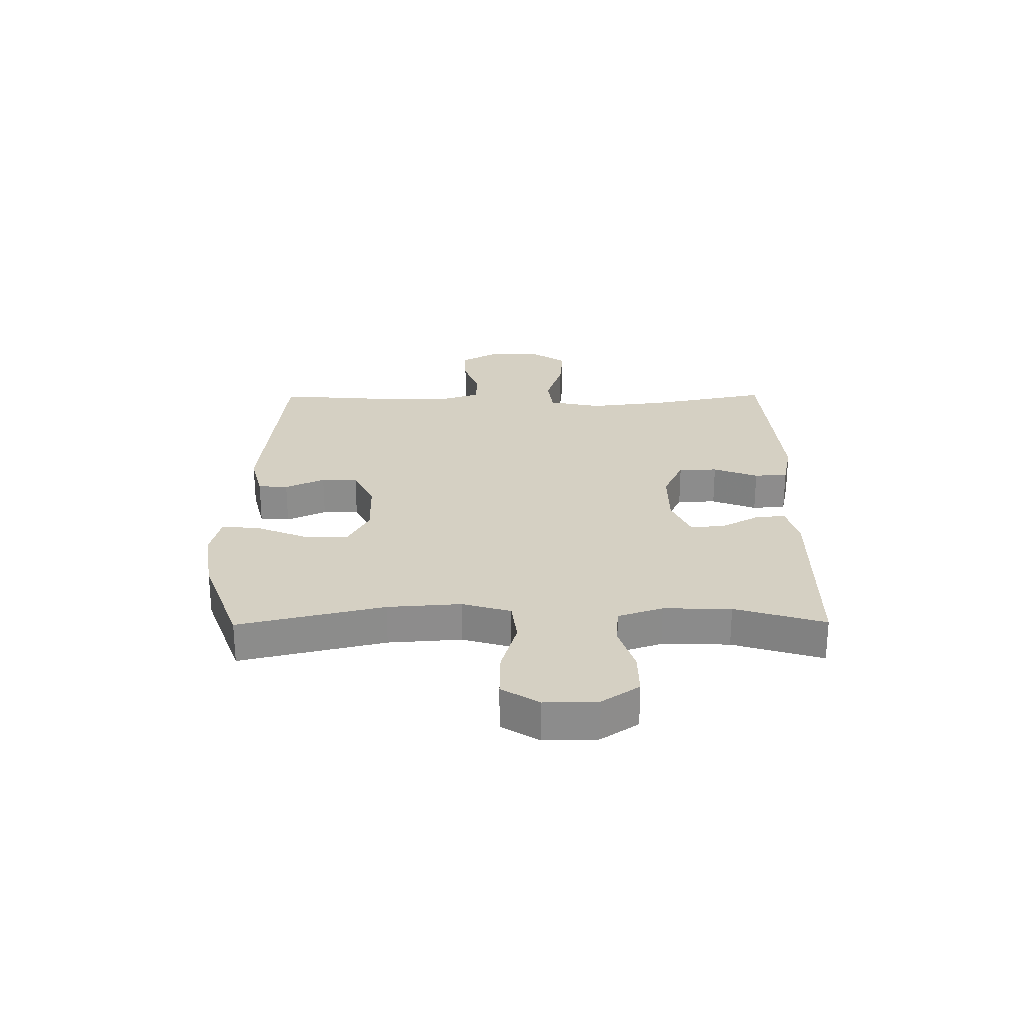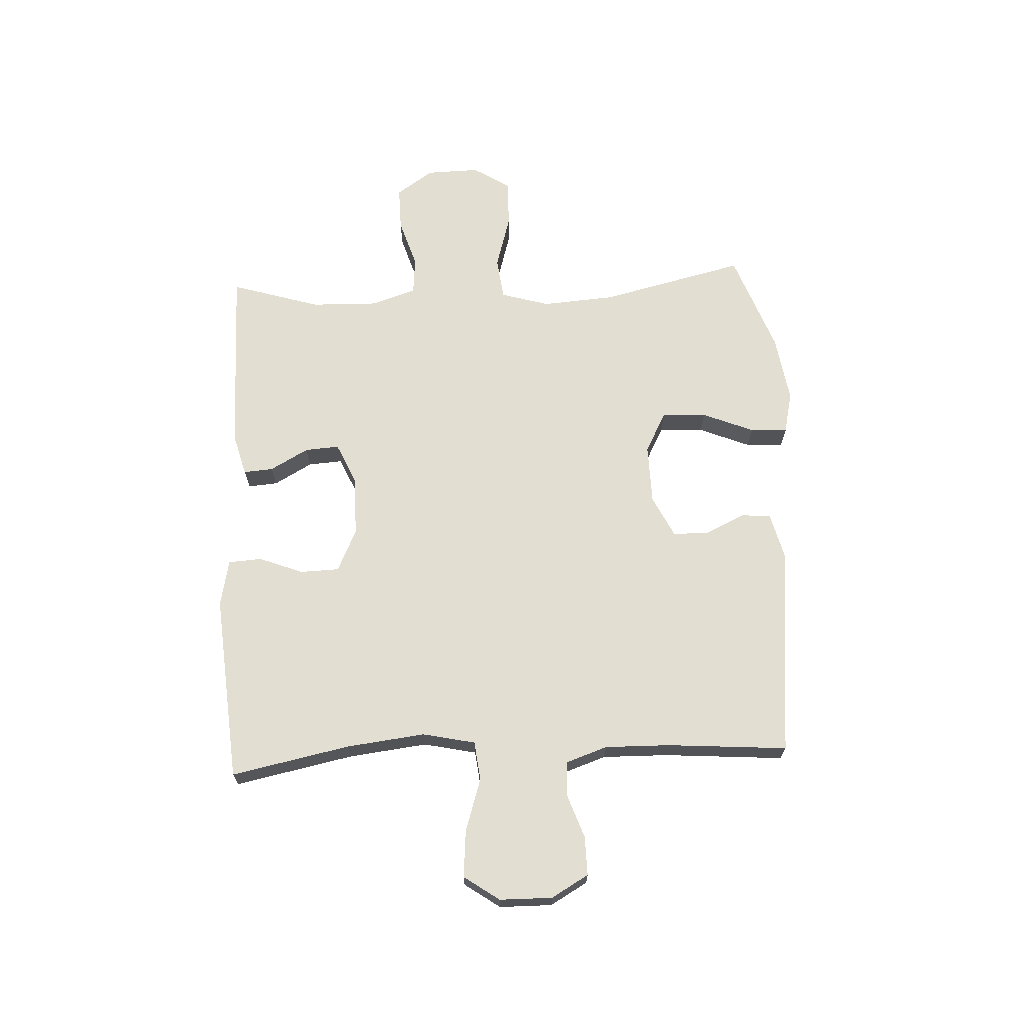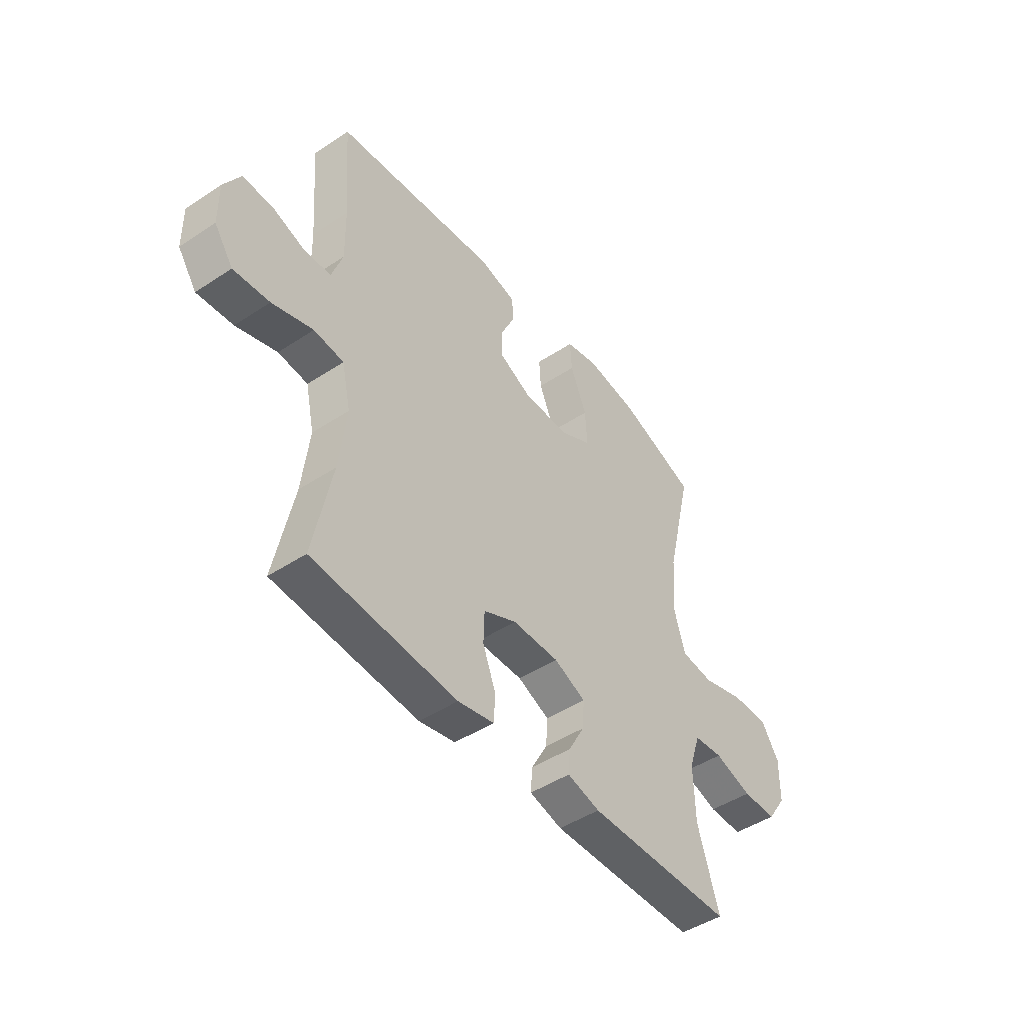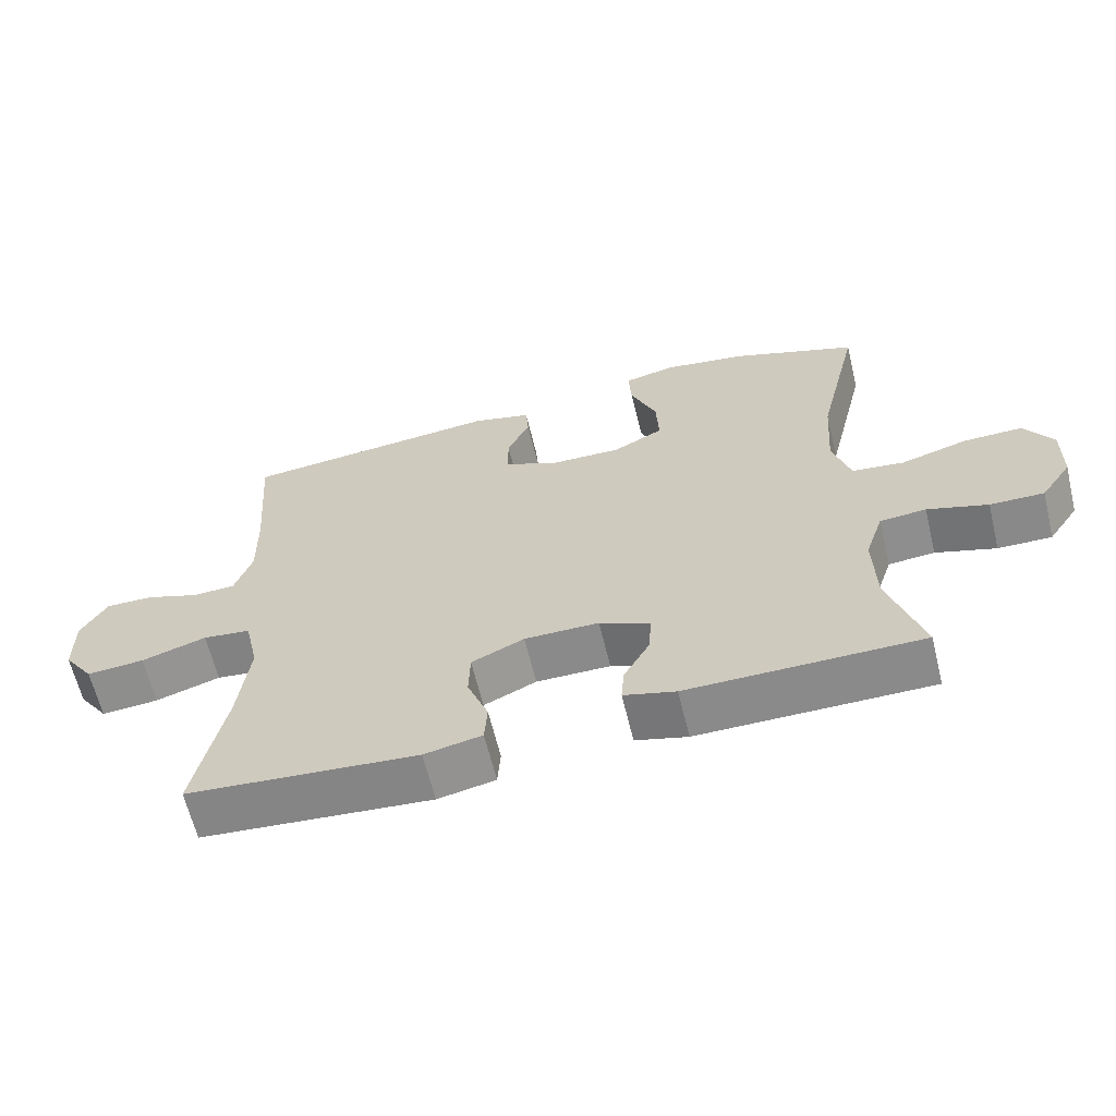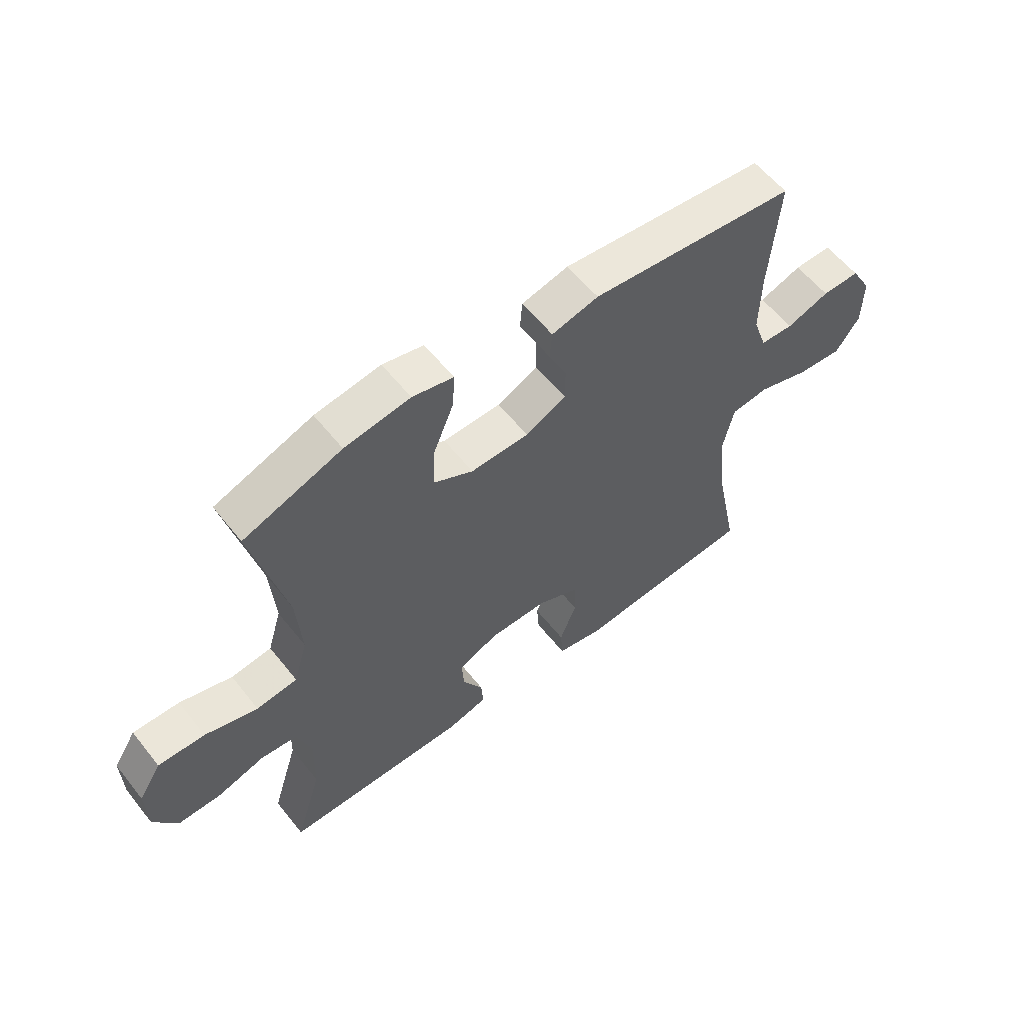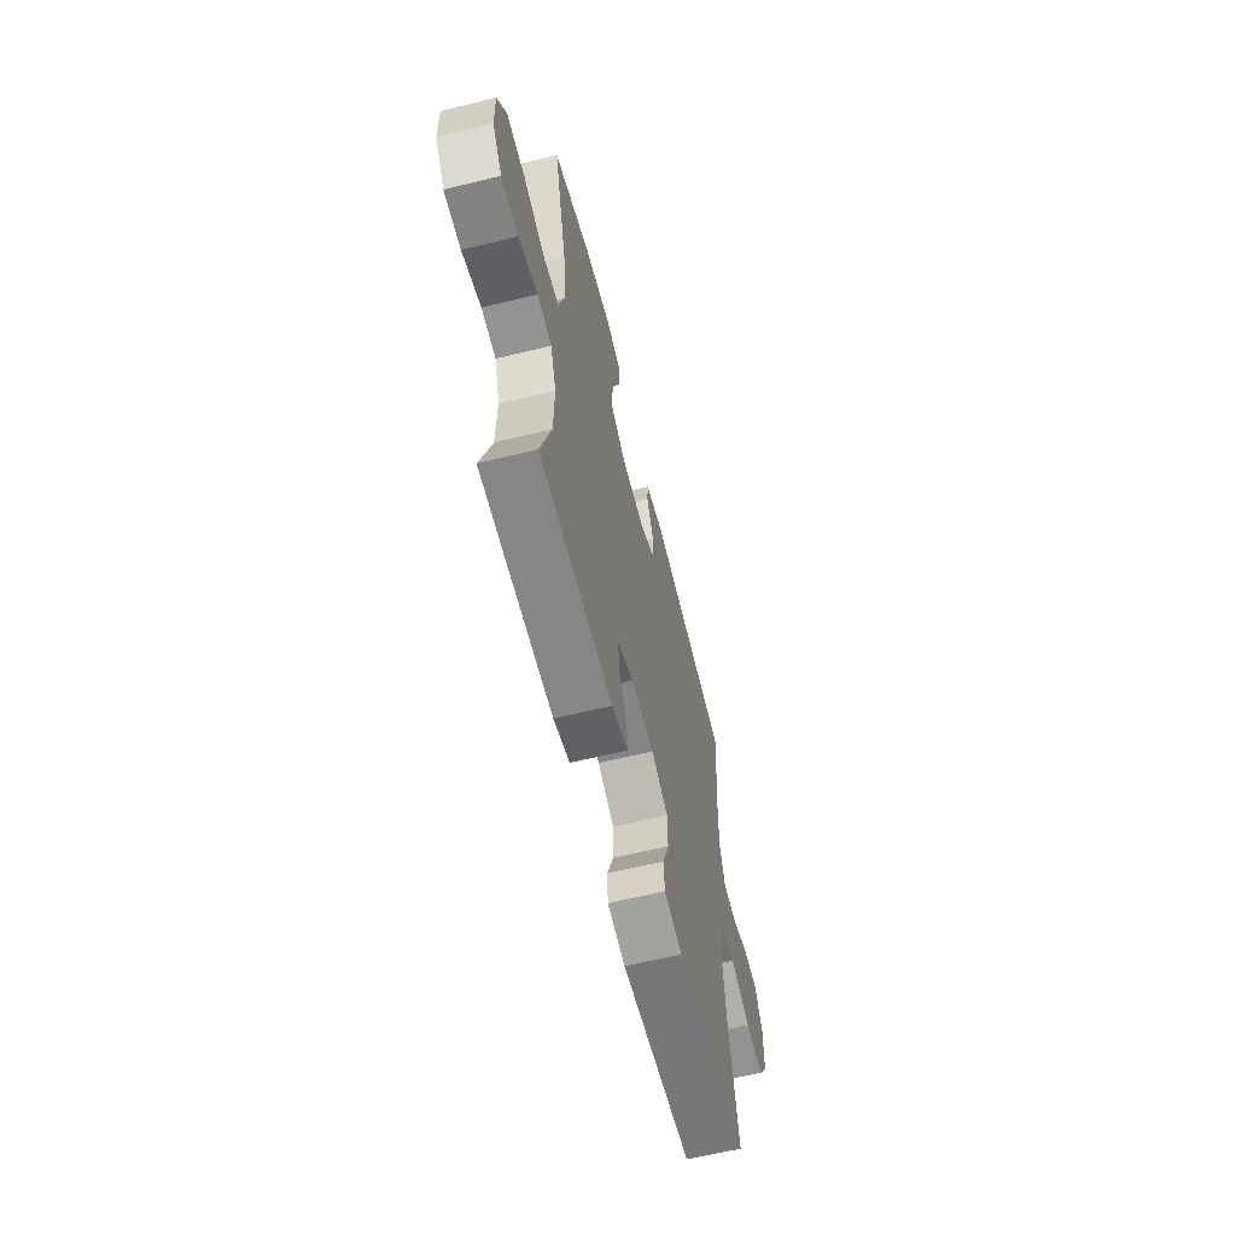
<metadata>
{"format":"obj","ext":"obj","renderer":"f3d","projection":"perspective","resolution":1024,"background":"white","views":[{"elev":26.0,"azim":89.5,"up":"+Y"},{"elev":67.8,"azim":-92.8,"up":"+Y"},{"elev":-46.7,"azim":-53.1,"up":"+Z"},{"elev":-63.4,"azim":13.6,"up":"+Z"},{"elev":58.5,"azim":141.8,"up":"+Z"},{"elev":-61.7,"azim":104.0,"up":"+Z"}]}
</metadata>
<code>
v -0.5 0.07 0.5
v -0.13 0.07 0.538
v -0.046 0.07 0.517
v -0.042 0.07 0.465
v -0.074 0.07 0.396
v -0.074 0.07 0.333
v -0.001 0.07 0.297
v 0.104 0.07 0.295
v 0.176 0.07 0.333
v 0.172 0.07 0.411
v 0.135 0.07 0.501
v 0.131 0.07 0.566
v 0.205 0.07 0.583
v 0.323 0.07 0.565
v 0.5 0.07 0.5
v 0.44 0.07 0.246
v 0.431 0.07 0.118
v 0.456 0.07 0.033
v 0.53 0.07 0.024
v 0.625 0.07 0.052
v 0.709 0.07 0.054
v 0.75 0.07 -0.011
v 0.748 0.07 -0.104
v 0.704 0.07 -0.169
v 0.627 0.07 -0.168
v 0.541 0.07 -0.141
v 0.475 0.07 -0.147
v 0.449 0.07 -0.225
v 0.452 0.07 -0.343
v 0.5 0.07 -0.5
v 0.168 0.07 -0.502
v 0.094 0.07 -0.482
v 0.098 0.07 -0.43
v 0.135 0.07 -0.363
v 0.139 0.07 -0.303
v 0.067 0.07 -0.271
v -0.039 0.07 -0.271
v -0.114 0.07 -0.306
v -0.116 0.07 -0.374
v -0.086 0.07 -0.452
v -0.09 0.07 -0.51
v -0.172 0.07 -0.527
v -0.5 0.07 -0.5
v -0.458 0.07 -0.292
v -0.442 0.07 -0.155
v -0.462 0.07 -0.063
v -0.53 0.07 -0.055
v -0.623 0.07 -0.085
v -0.705 0.07 -0.092
v -0.748 0.07 -0.03
v -0.749 0.07 0.062
v -0.712 0.07 0.127
v -0.644 0.07 0.126
v -0.567 0.07 0.099
v -0.507 0.07 0.102
v -0.482 0.07 0.175
v -0.484 0.07 0.289
v -0.5 0 0.5
v -0.13 0 0.538
v -0.046 0 0.517
v -0.042 0 0.465
v -0.074 0 0.396
v -0.074 0 0.333
v -0.001 0 0.297
v 0.104 0 0.295
v 0.176 0 0.333
v 0.172 0 0.411
v 0.135 0 0.501
v 0.131 0 0.566
v 0.205 0 0.583
v 0.323 0 0.565
v 0.5 0 0.5
v 0.44 0 0.246
v 0.431 0 0.118
v 0.456 0 0.033
v 0.53 0 0.024
v 0.625 0 0.052
v 0.709 0 0.054
v 0.75 0 -0.011
v 0.748 0 -0.104
v 0.704 0 -0.169
v 0.627 0 -0.168
v 0.541 0 -0.141
v 0.475 0 -0.147
v 0.449 0 -0.225
v 0.452 0 -0.343
v 0.5 0 -0.5
v 0.168 0 -0.502
v 0.094 0 -0.482
v 0.098 0 -0.43
v 0.135 0 -0.363
v 0.139 0 -0.303
v 0.067 0 -0.271
v -0.039 0 -0.271
v -0.114 0 -0.306
v -0.116 0 -0.374
v -0.086 0 -0.452
v -0.09 0 -0.51
v -0.172 0 -0.527
v -0.5 0 -0.5
v -0.458 0 -0.292
v -0.442 0 -0.155
v -0.462 0 -0.063
v -0.53 0 -0.055
v -0.623 0 -0.085
v -0.705 0 -0.092
v -0.748 0 -0.03
v -0.749 0 0.062
v -0.712 0 0.127
v -0.644 0 0.126
v -0.567 0 0.099
v -0.507 0 0.102
v -0.482 0 0.175
v -0.484 0 0.289
f 51 52 53 54
f 51 54 55
f 50 51 55
f 47 48 49 50
f 47 50 55
f 46 47 55 56
f 41 42 43 44
f 39 40 41 44
f 38 39 44 45
f 37 38 45 46
f 31 32 33 34
f 29 30 31 34
f 28 29 34 35
f 27 28 35 36
f 23 24 25 26
f 23 26 27
f 22 23 27
f 19 20 21 22
f 18 19 22 27
f 17 18 27 36
f 13 14 15 16
f 10 11 12 13
f 9 10 13 16
f 8 9 16 17
f 2 3 4 5
f 57 1 2 5
f 57 5 6
f 56 57 6 7
f 36 37 46 56
f 17 36 56
f 7 8 17 56
f 111 110 109 108
f 112 111 108
f 112 108 107
f 107 106 105 104
f 112 107 104
f 113 112 104 103
f 101 100 99 98
f 101 98 97 96
f 102 101 96 95
f 103 102 95 94
f 91 90 89 88
f 91 88 87 86
f 92 91 86 85
f 93 92 85 84
f 83 82 81 80
f 84 83 80
f 84 80 79
f 79 78 77 76
f 84 79 76 75
f 93 84 75 74
f 73 72 71 70
f 70 69 68 67
f 73 70 67 66
f 74 73 66 65
f 62 61 60 59
f 62 59 58 114
f 63 62 114
f 64 63 114 113
f 113 103 94 93
f 113 93 74
f 113 74 65 64
f 1 58 59 2
f 2 59 60 3
f 3 60 61 4
f 4 61 62 5
f 5 62 63 6
f 6 63 64 7
f 7 64 65 8
f 8 65 66 9
f 9 66 67 10
f 10 67 68 11
f 11 68 69 12
f 12 69 70 13
f 13 70 71 14
f 14 71 72 15
f 15 72 73 16
f 16 73 74 17
f 17 74 75 18
f 18 75 76 19
f 19 76 77 20
f 20 77 78 21
f 21 78 79 22
f 22 79 80 23
f 23 80 81 24
f 24 81 82 25
f 25 82 83 26
f 26 83 84 27
f 27 84 85 28
f 28 85 86 29
f 29 86 87 30
f 30 87 88 31
f 31 88 89 32
f 32 89 90 33
f 33 90 91 34
f 34 91 92 35
f 35 92 93 36
f 36 93 94 37
f 37 94 95 38
f 38 95 96 39
f 39 96 97 40
f 40 97 98 41
f 41 98 99 42
f 42 99 100 43
f 43 100 101 44
f 44 101 102 45
f 45 102 103 46
f 46 103 104 47
f 47 104 105 48
f 48 105 106 49
f 49 106 107 50
f 50 107 108 51
f 51 108 109 52
f 52 109 110 53
f 53 110 111 54
f 54 111 112 55
f 55 112 113 56
f 56 113 114 57
f 57 114 58 1

</code>
